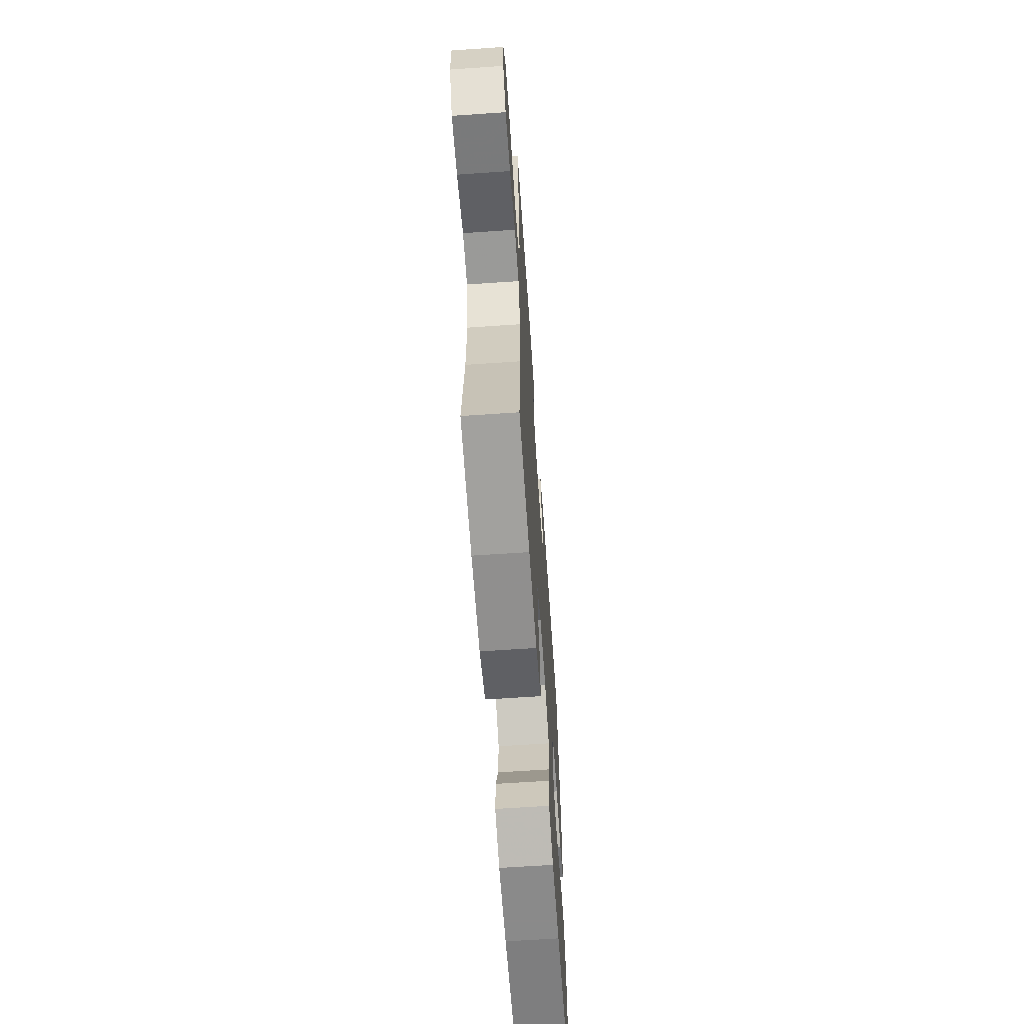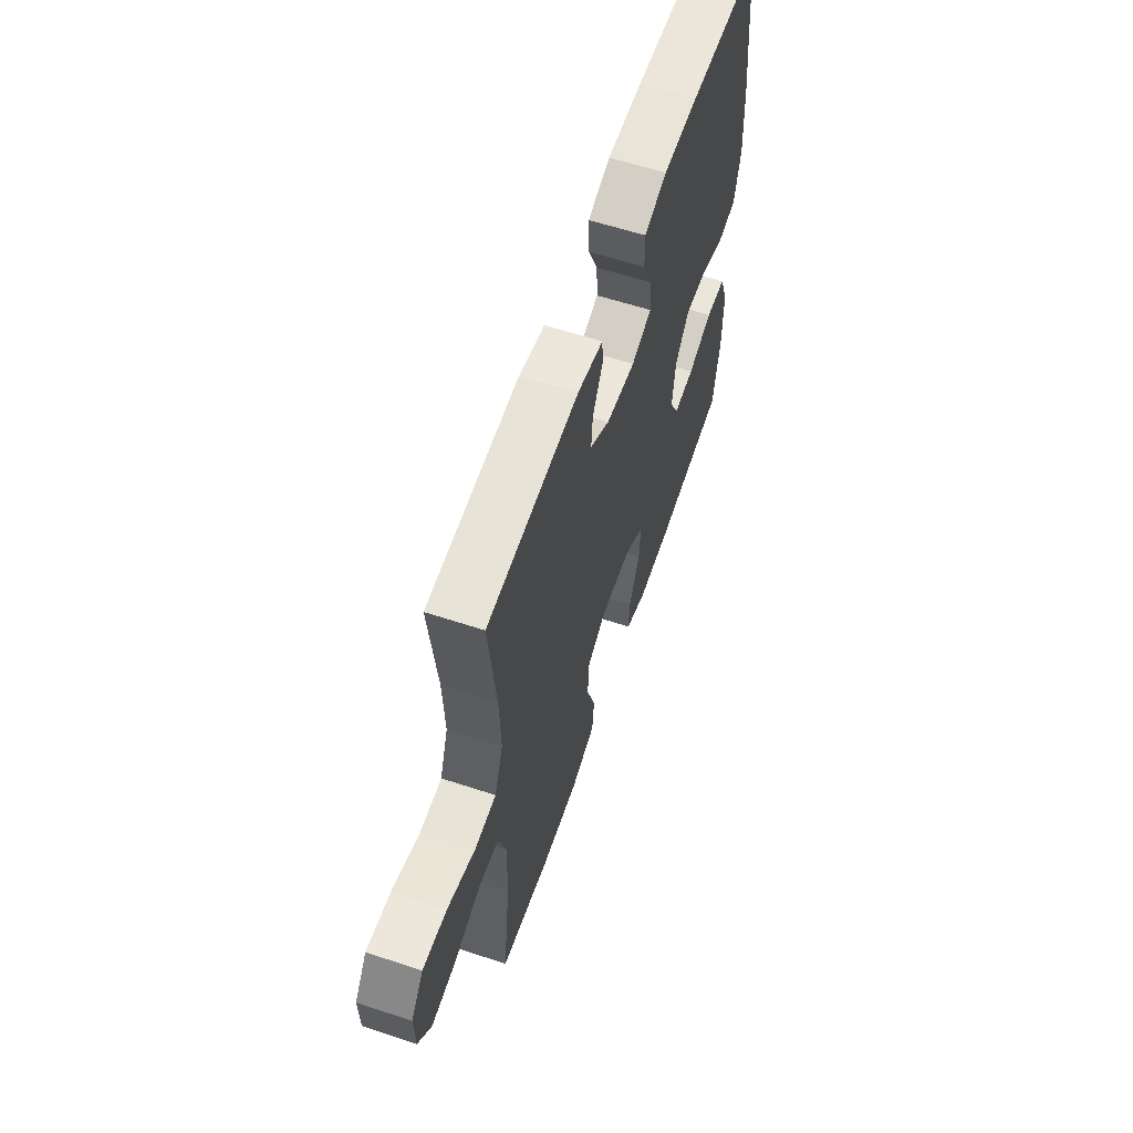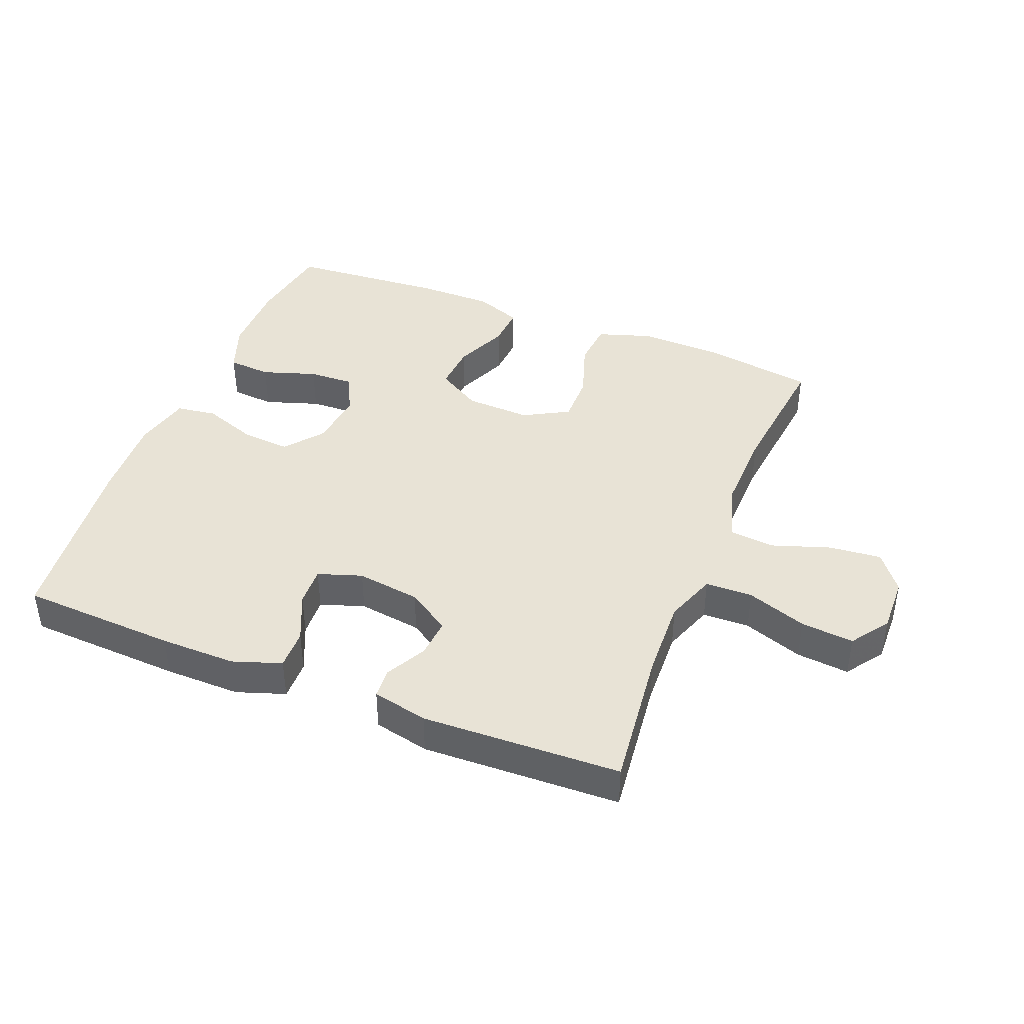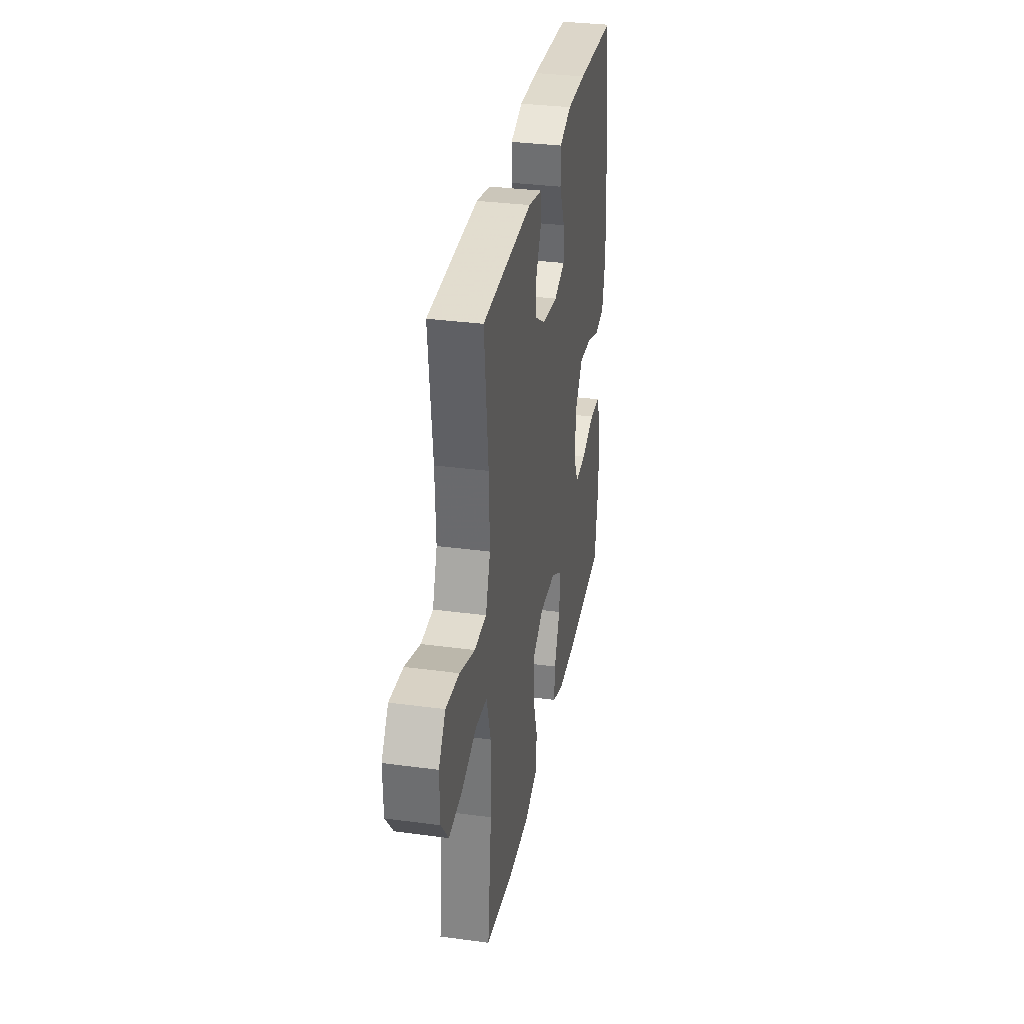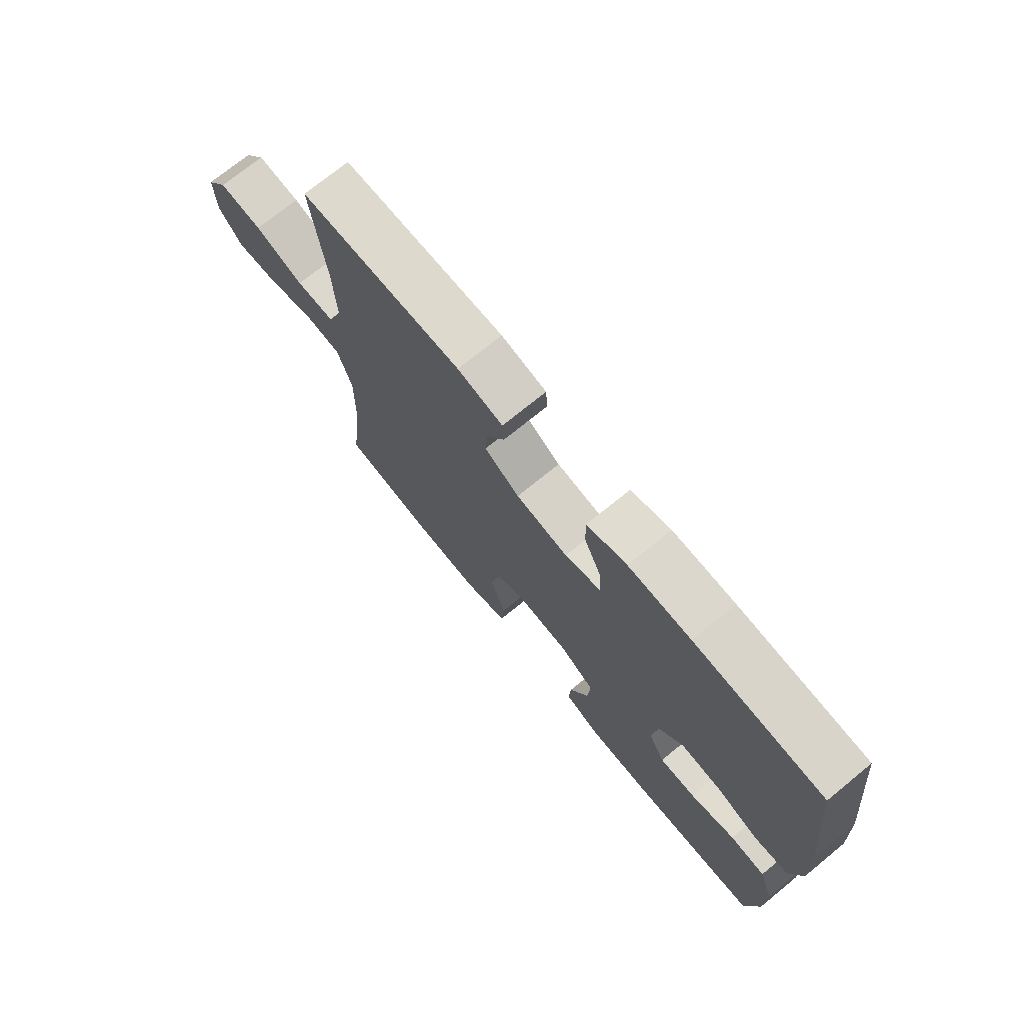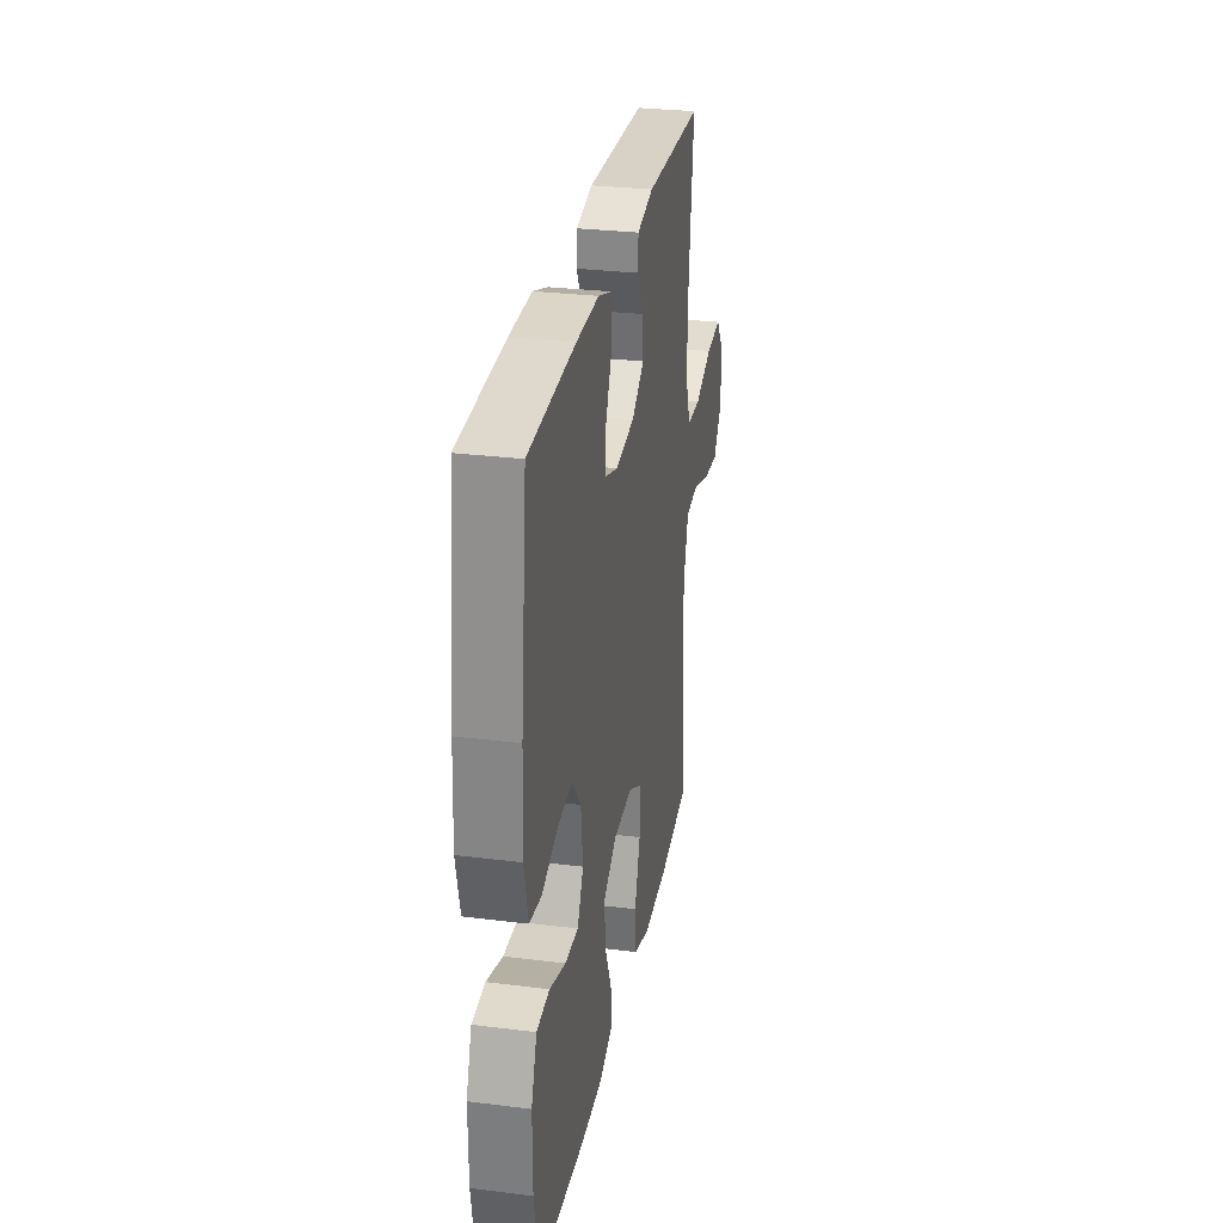
<metadata>
{"format":"obj","ext":"obj","renderer":"f3d","projection":"perspective","resolution":1024,"background":"white","views":[{"elev":-63.6,"azim":94.0,"up":"+Z"},{"elev":60.5,"azim":108.6,"up":"+Z"},{"elev":41.8,"azim":21.7,"up":"+Y"},{"elev":32.9,"azim":100.5,"up":"+Z"},{"elev":73.1,"azim":-129.2,"up":"+Z"},{"elev":29.2,"azim":-79.5,"up":"+Z"}]}
</metadata>
<code>
v 0.5 0.07 -0.5
v 0.327 0.07 -0.526
v 0.196 0.07 -0.53
v 0.11 0.07 -0.502
v 0.104 0.07 -0.43
v 0.134 0.07 -0.339
v 0.135 0.07 -0.261
v 0.064 0.07 -0.222
v -0.038 0.07 -0.226
v -0.108 0.07 -0.268
v -0.103 0.07 -0.342
v -0.067 0.07 -0.425
v -0.063 0.07 -0.49
v -0.136 0.07 -0.518
v -0.254 0.07 -0.518
v -0.5 0.07 -0.5
v -0.522 0.07 -0.366
v -0.522 0.07 -0.247
v -0.493 0.07 -0.168
v -0.425 0.07 -0.163
v -0.34 0.07 -0.191
v -0.27 0.07 -0.194
v -0.238 0.07 -0.132
v -0.248 0.07 -0.043
v -0.295 0.07 0.016
v -0.372 0.07 0.01
v -0.456 0.07 -0.02
v -0.519 0.07 -0.011
v -0.54 0.07 0.078
v -0.533 0.07 0.212
v -0.5 0.07 0.5
v -0.255 0.07 0.512
v -0.136 0.07 0.513
v -0.06 0.07 0.487
v -0.061 0.07 0.424
v -0.095 0.07 0.348
v -0.098 0.07 0.286
v -0.029 0.07 0.263
v 0.071 0.07 0.277
v 0.138 0.07 0.32
v 0.133 0.07 0.381
v 0.099 0.07 0.445
v 0.102 0.07 0.492
v 0.189 0.07 0.511
v 0.5 0.07 0.5
v 0.475 0.07 0.279
v 0.47 0.07 0.154
v 0.499 0.07 0.074
v 0.573 0.07 0.072
v 0.667 0.07 0.105
v 0.75 0.07 0.113
v 0.792 0.07 0.054
v 0.79 0.07 -0.034
v 0.745 0.07 -0.093
v 0.663 0.07 -0.085
v 0.571 0.07 -0.054
v 0.5 0.07 -0.061
v 0.473 0.07 -0.151
v 0.476 0.07 -0.286
v 0.5 0 -0.5
v 0.327 0 -0.526
v 0.196 0 -0.53
v 0.11 0 -0.502
v 0.104 0 -0.43
v 0.134 0 -0.339
v 0.135 0 -0.261
v 0.064 0 -0.222
v -0.038 0 -0.226
v -0.108 0 -0.268
v -0.103 0 -0.342
v -0.067 0 -0.425
v -0.063 0 -0.49
v -0.136 0 -0.518
v -0.254 0 -0.518
v -0.5 0 -0.5
v -0.522 0 -0.366
v -0.522 0 -0.247
v -0.493 0 -0.168
v -0.425 0 -0.163
v -0.34 0 -0.191
v -0.27 0 -0.194
v -0.238 0 -0.132
v -0.248 0 -0.043
v -0.295 0 0.016
v -0.372 0 0.01
v -0.456 0 -0.02
v -0.519 0 -0.011
v -0.54 0 0.078
v -0.533 0 0.212
v -0.5 0 0.5
v -0.255 0 0.512
v -0.136 0 0.513
v -0.06 0 0.487
v -0.061 0 0.424
v -0.095 0 0.348
v -0.098 0 0.286
v -0.029 0 0.263
v 0.071 0 0.277
v 0.138 0 0.32
v 0.133 0 0.381
v 0.099 0 0.445
v 0.102 0 0.492
v 0.189 0 0.511
v 0.5 0 0.5
v 0.475 0 0.279
v 0.47 0 0.154
v 0.499 0 0.074
v 0.573 0 0.072
v 0.667 0 0.105
v 0.75 0 0.113
v 0.792 0 0.054
v 0.79 0 -0.034
v 0.745 0 -0.093
v 0.663 0 -0.085
v 0.571 0 -0.054
v 0.5 0 -0.061
v 0.473 0 -0.151
v 0.476 0 -0.286
f 53 54 55 56
f 51 52 53 56
f 49 50 51 56
f 48 49 56 57
f 47 48 57 58
f 43 44 45 46
f 41 42 43 46
f 40 41 46 47
f 39 40 47 58
f 33 34 35 36
f 33 36 37
f 32 33 37
f 31 32 37
f 30 31 37
f 29 30 37 38
f 26 27 28 29
f 25 26 29 38
f 18 19 20 21
f 18 21 22
f 17 18 22
f 16 17 22
f 15 16 22
f 14 15 22 23
f 11 12 13 14
f 10 11 14 23
f 3 4 5 6
f 3 6 7
f 59 1 2 3
f 59 3 7
f 58 59 7 8
f 39 58 8 9
f 24 25 38 39
f 23 24 39
f 9 10 23 39
f 115 114 113 112
f 115 112 111 110
f 115 110 109 108
f 116 115 108 107
f 117 116 107 106
f 105 104 103 102
f 105 102 101 100
f 106 105 100 99
f 117 106 99 98
f 95 94 93 92
f 96 95 92
f 96 92 91
f 96 91 90
f 96 90 89
f 97 96 89 88
f 88 87 86 85
f 97 88 85 84
f 80 79 78 77
f 81 80 77
f 81 77 76
f 81 76 75
f 81 75 74
f 82 81 74 73
f 73 72 71 70
f 82 73 70 69
f 65 64 63 62
f 66 65 62
f 62 61 60 118
f 66 62 118
f 67 66 118 117
f 68 67 117 98
f 98 97 84 83
f 98 83 82
f 98 82 69 68
f 1 60 61 2
f 2 61 62 3
f 3 62 63 4
f 4 63 64 5
f 5 64 65 6
f 6 65 66 7
f 7 66 67 8
f 8 67 68 9
f 9 68 69 10
f 10 69 70 11
f 11 70 71 12
f 12 71 72 13
f 13 72 73 14
f 14 73 74 15
f 15 74 75 16
f 16 75 76 17
f 17 76 77 18
f 18 77 78 19
f 19 78 79 20
f 20 79 80 21
f 21 80 81 22
f 22 81 82 23
f 23 82 83 24
f 24 83 84 25
f 25 84 85 26
f 26 85 86 27
f 27 86 87 28
f 28 87 88 29
f 29 88 89 30
f 30 89 90 31
f 31 90 91 32
f 32 91 92 33
f 33 92 93 34
f 34 93 94 35
f 35 94 95 36
f 36 95 96 37
f 37 96 97 38
f 38 97 98 39
f 39 98 99 40
f 40 99 100 41
f 41 100 101 42
f 42 101 102 43
f 43 102 103 44
f 44 103 104 45
f 45 104 105 46
f 46 105 106 47
f 47 106 107 48
f 48 107 108 49
f 49 108 109 50
f 50 109 110 51
f 51 110 111 52
f 52 111 112 53
f 53 112 113 54
f 54 113 114 55
f 55 114 115 56
f 56 115 116 57
f 57 116 117 58
f 58 117 118 59
f 59 118 60 1

</code>
